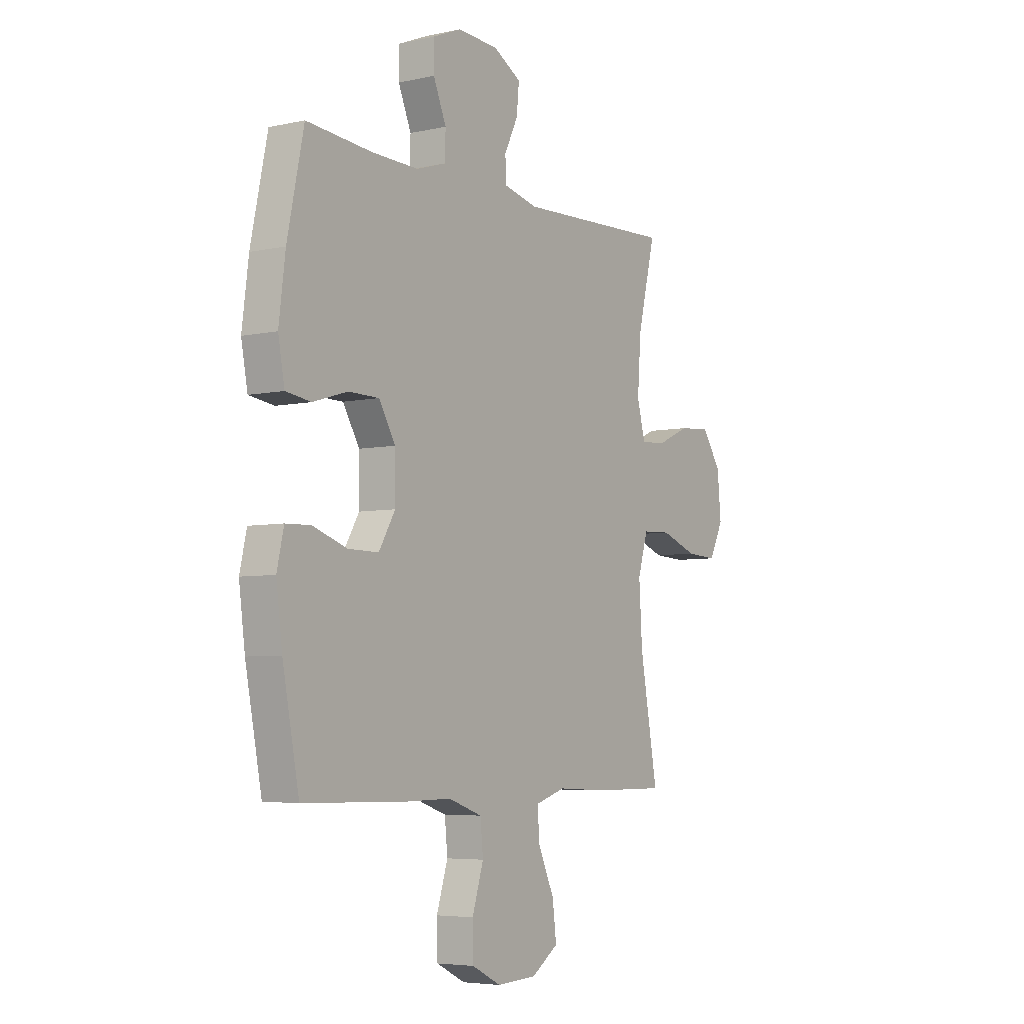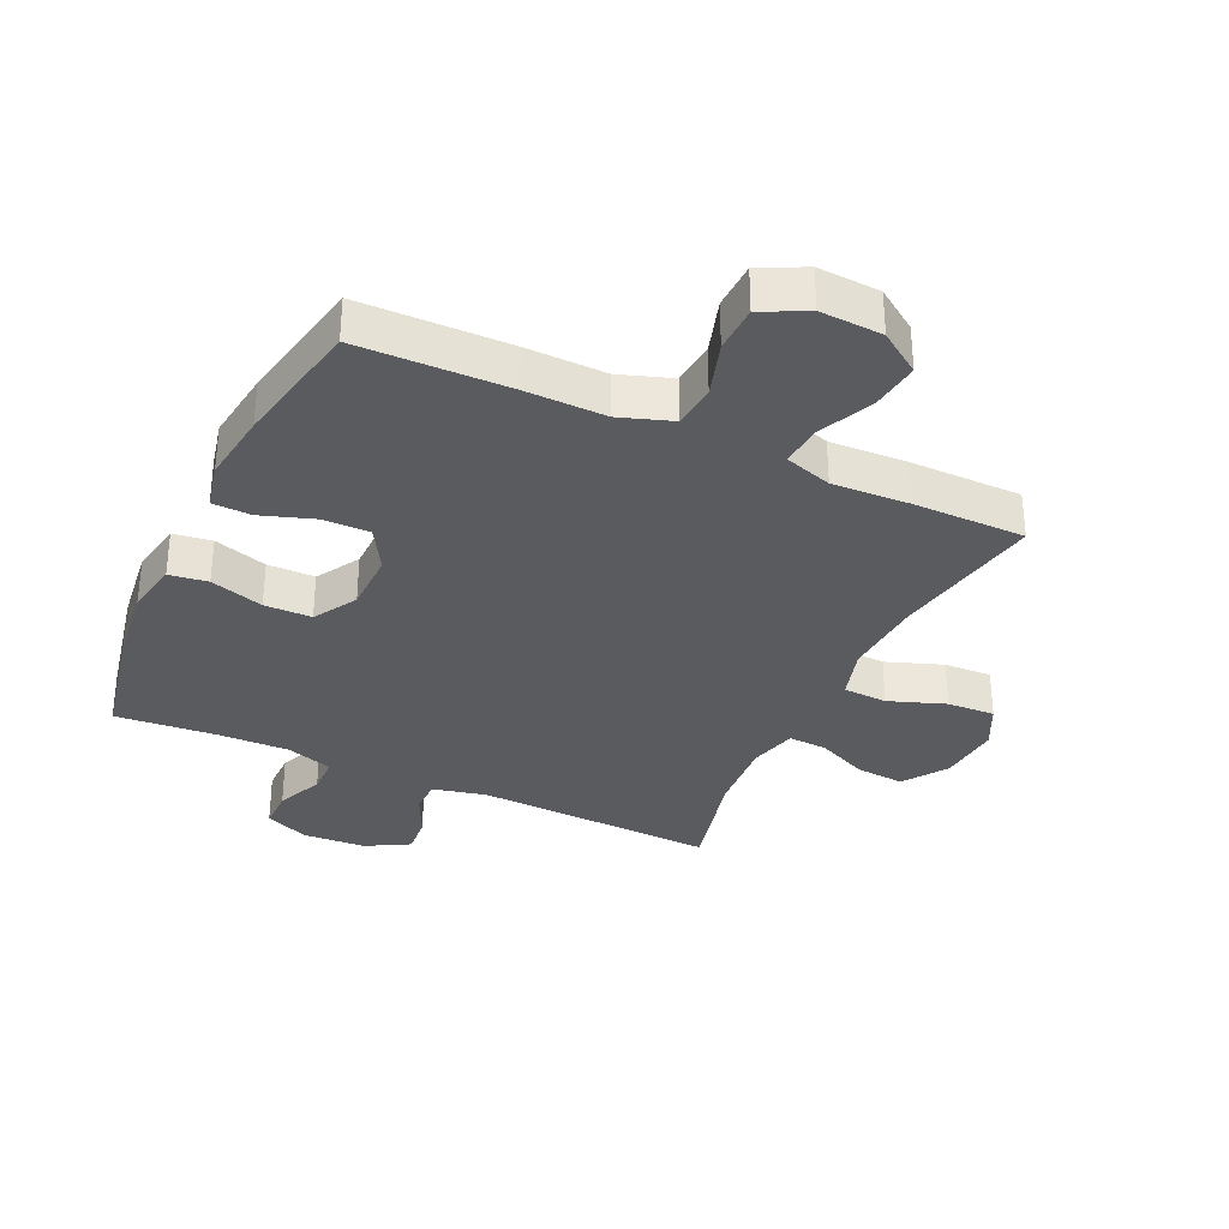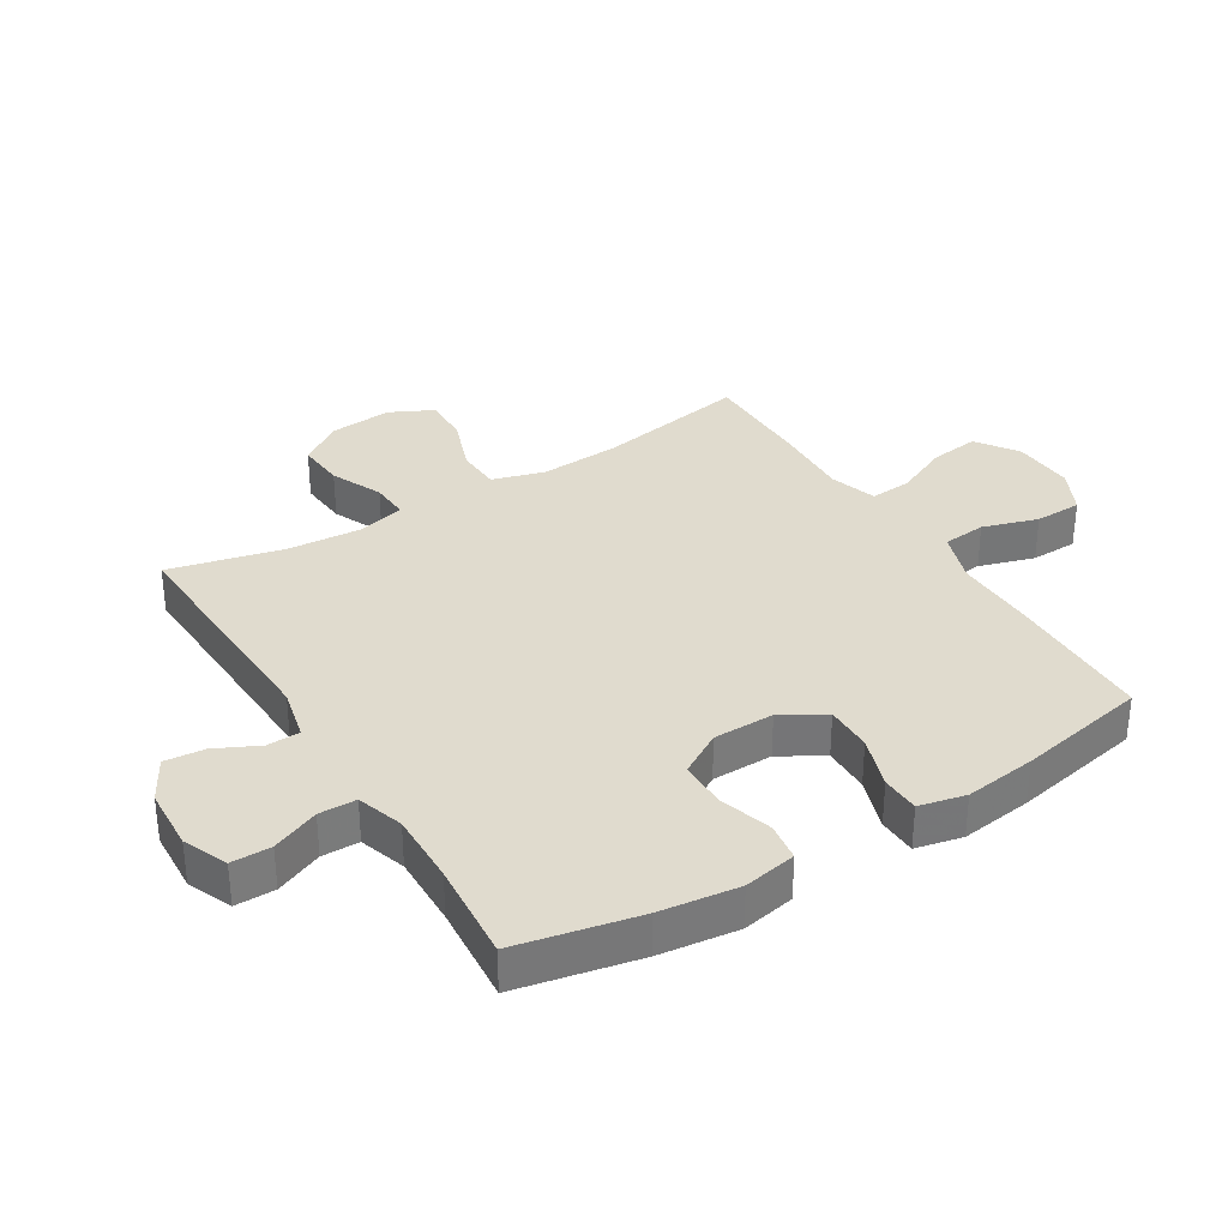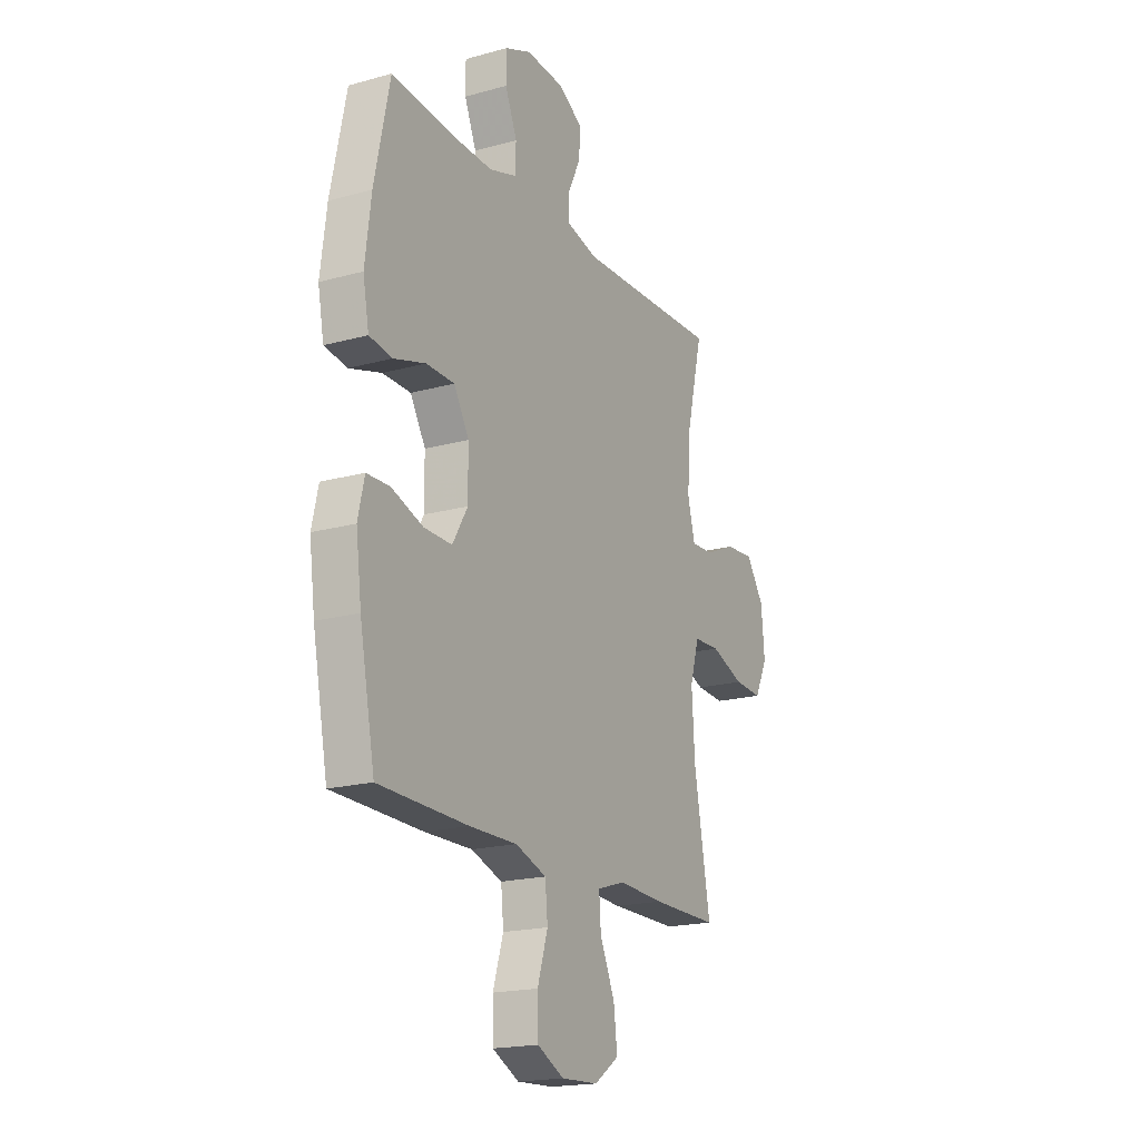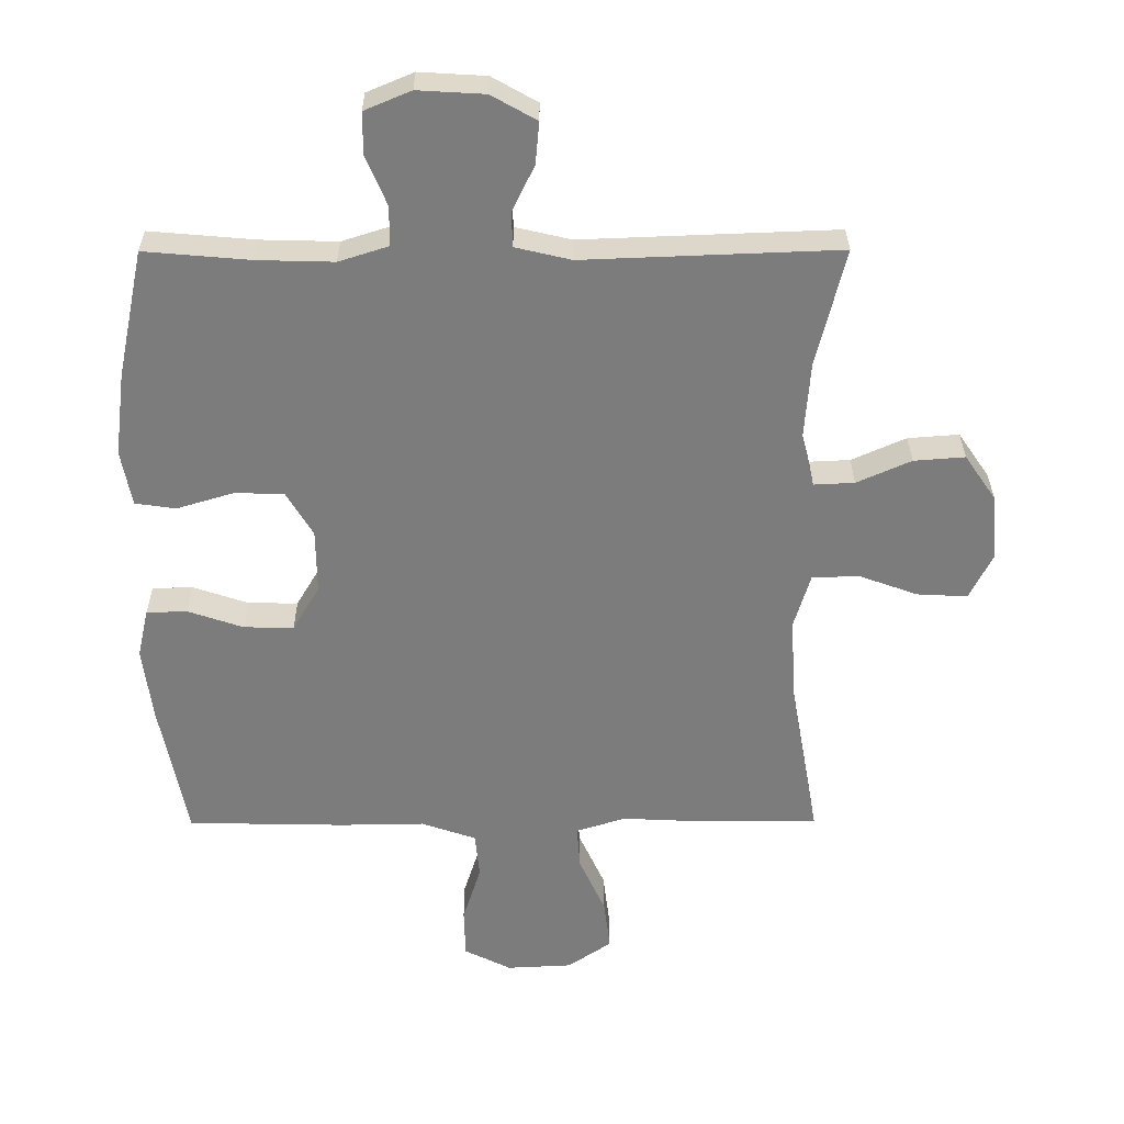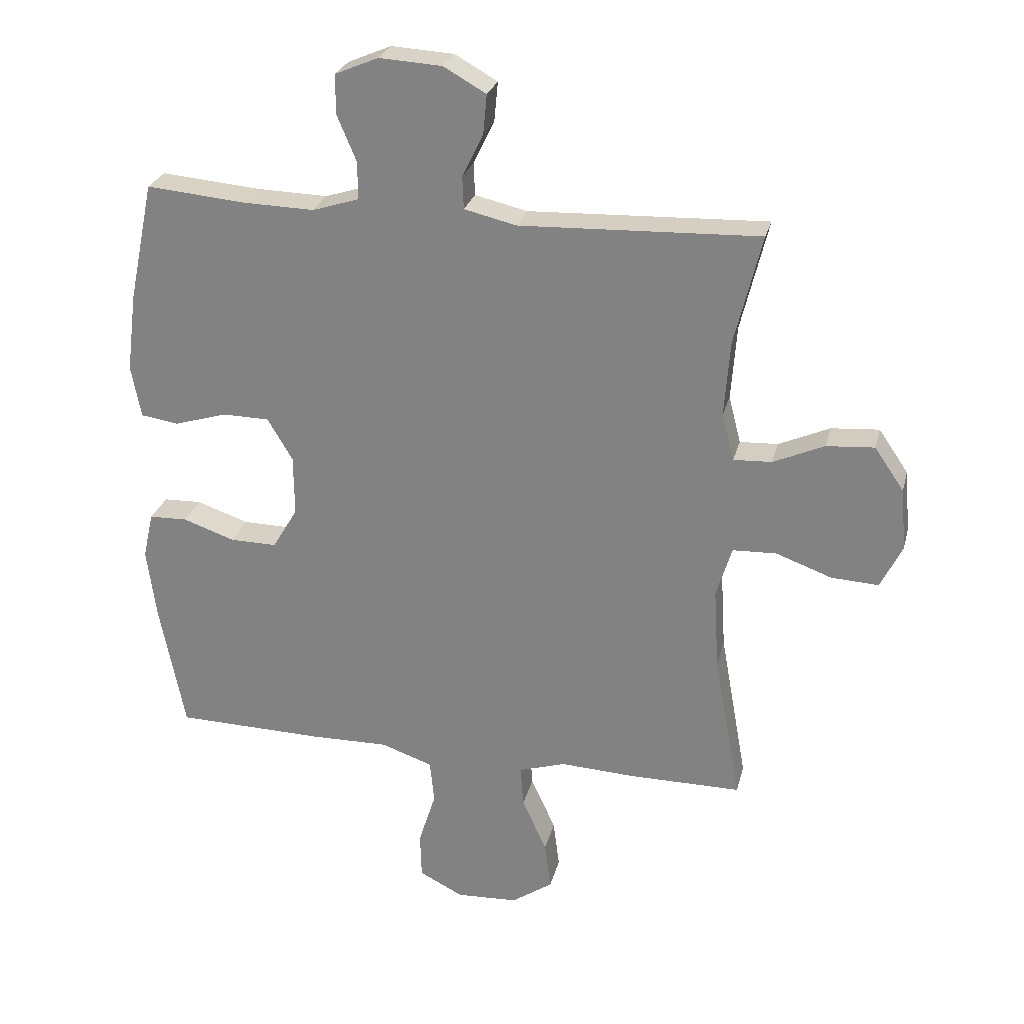
<metadata>
{"format":"obj","ext":"obj","renderer":"f3d","projection":"perspective","resolution":1024,"background":"white","views":[{"elev":-5.3,"azim":124.2,"up":"+Z"},{"elev":-33.0,"azim":154.9,"up":"+Y"},{"elev":33.5,"azim":58.3,"up":"+Y"},{"elev":-19.0,"azim":117.6,"up":"+Z"},{"elev":31.2,"azim":179.7,"up":"+Z"},{"elev":26.5,"azim":-166.3,"up":"+Z"}]}
</metadata>
<code>
v 0.5 0.07 0.5
v 0.541 0.07 0.304
v 0.557 0.07 0.177
v 0.541 0.07 0.092
v 0.479 0.07 0.083
v 0.393 0.07 0.109
v 0.317 0.07 0.108
v 0.276 0.07 0.039
v 0.275 0.07 -0.059
v 0.316 0.07 -0.128
v 0.392 0.07 -0.127
v 0.477 0.07 -0.098
v 0.539 0.07 -0.1
v 0.556 0.07 -0.175
v 0.541 0.07 -0.29
v 0.5 0.07 -0.5
v 0.259 0.07 -0.505
v 0.13 0.07 -0.503
v 0.046 0.07 -0.532
v 0.039 0.07 -0.602
v 0.067 0.07 -0.691
v 0.065 0.07 -0.767
v -0.007 0.07 -0.803
v -0.107 0.07 -0.798
v -0.174 0.07 -0.752
v -0.164 0.07 -0.673
v -0.124 0.07 -0.585
v -0.119 0.07 -0.518
v -0.195 0.07 -0.494
v -0.319 0.07 -0.5
v -0.5 0.07 -0.5
v -0.456 0.07 -0.255
v -0.448 0.07 -0.125
v -0.473 0.07 -0.041
v -0.544 0.07 -0.038
v -0.635 0.07 -0.071
v -0.712 0.07 -0.075
v -0.747 0.07 -0.004
v -0.738 0.07 0.097
v -0.69 0.07 0.167
v -0.612 0.07 0.161
v -0.529 0.07 0.124
v -0.467 0.07 0.121
v -0.447 0.07 0.198
v -0.456 0.07 0.32
v -0.5 0.07 0.5
v -0.111 0.07 0.485
v -0.026 0.07 0.505
v -0.024 0.07 0.558
v -0.058 0.07 0.628
v -0.064 0.07 0.692
v 0.005 0.07 0.731
v 0.107 0.07 0.737
v 0.178 0.07 0.707
v 0.178 0.07 0.643
v 0.146 0.07 0.567
v 0.147 0.07 0.507
v 0.222 0.07 0.483
v 0.339 0.07 0.486
v 0.5 0 0.5
v 0.541 0 0.304
v 0.557 0 0.177
v 0.541 0 0.092
v 0.479 0 0.083
v 0.393 0 0.109
v 0.317 0 0.108
v 0.276 0 0.039
v 0.275 0 -0.059
v 0.316 0 -0.128
v 0.392 0 -0.127
v 0.477 0 -0.098
v 0.539 0 -0.1
v 0.556 0 -0.175
v 0.541 0 -0.29
v 0.5 0 -0.5
v 0.259 0 -0.505
v 0.13 0 -0.503
v 0.046 0 -0.532
v 0.039 0 -0.602
v 0.067 0 -0.691
v 0.065 0 -0.767
v -0.007 0 -0.803
v -0.107 0 -0.798
v -0.174 0 -0.752
v -0.164 0 -0.673
v -0.124 0 -0.585
v -0.119 0 -0.518
v -0.195 0 -0.494
v -0.319 0 -0.5
v -0.5 0 -0.5
v -0.456 0 -0.255
v -0.448 0 -0.125
v -0.473 0 -0.041
v -0.544 0 -0.038
v -0.635 0 -0.071
v -0.712 0 -0.075
v -0.747 0 -0.004
v -0.738 0 0.097
v -0.69 0 0.167
v -0.612 0 0.161
v -0.529 0 0.124
v -0.467 0 0.121
v -0.447 0 0.198
v -0.456 0 0.32
v -0.5 0 0.5
v -0.111 0 0.485
v -0.026 0 0.505
v -0.024 0 0.558
v -0.058 0 0.628
v -0.064 0 0.692
v 0.005 0 0.731
v 0.107 0 0.737
v 0.178 0 0.707
v 0.178 0 0.643
v 0.146 0 0.567
v 0.147 0 0.507
v 0.222 0 0.483
v 0.339 0 0.486
f 53 54 55 56
f 53 56 57
f 52 53 57
f 49 50 51 52
f 48 49 52 57
f 47 48 57 58
f 45 46 47
f 44 45 47 58
f 39 40 41 42
f 39 42 43
f 38 39 43
f 35 36 37 38
f 34 35 38 43
f 33 34 43 44
f 29 30 31 32
f 28 29 32 33
f 24 25 26 27
f 24 27 28
f 23 24 28
f 20 21 22 23
f 19 20 23 28
f 18 19 28 33
f 11 12 13 14
f 10 11 14 15
f 3 4 5 6
f 3 6 7
f 59 1 2 3
f 59 3 7
f 58 59 7 8
f 44 58 8 9
f 33 44 9 10
f 16 17 18 33
f 10 15 16 33
f 115 114 113 112
f 116 115 112
f 116 112 111
f 111 110 109 108
f 116 111 108 107
f 117 116 107 106
f 106 105 104
f 117 106 104 103
f 101 100 99 98
f 102 101 98
f 102 98 97
f 97 96 95 94
f 102 97 94 93
f 103 102 93 92
f 91 90 89 88
f 92 91 88 87
f 86 85 84 83
f 87 86 83
f 87 83 82
f 82 81 80 79
f 87 82 79 78
f 92 87 78 77
f 73 72 71 70
f 74 73 70 69
f 65 64 63 62
f 66 65 62
f 62 61 60 118
f 66 62 118
f 67 66 118 117
f 68 67 117 103
f 69 68 103 92
f 92 77 76 75
f 92 75 74 69
f 1 60 61 2
f 2 61 62 3
f 3 62 63 4
f 4 63 64 5
f 5 64 65 6
f 6 65 66 7
f 7 66 67 8
f 8 67 68 9
f 9 68 69 10
f 10 69 70 11
f 11 70 71 12
f 12 71 72 13
f 13 72 73 14
f 14 73 74 15
f 15 74 75 16
f 16 75 76 17
f 17 76 77 18
f 18 77 78 19
f 19 78 79 20
f 20 79 80 21
f 21 80 81 22
f 22 81 82 23
f 23 82 83 24
f 24 83 84 25
f 25 84 85 26
f 26 85 86 27
f 27 86 87 28
f 28 87 88 29
f 29 88 89 30
f 30 89 90 31
f 31 90 91 32
f 32 91 92 33
f 33 92 93 34
f 34 93 94 35
f 35 94 95 36
f 36 95 96 37
f 37 96 97 38
f 38 97 98 39
f 39 98 99 40
f 40 99 100 41
f 41 100 101 42
f 42 101 102 43
f 43 102 103 44
f 44 103 104 45
f 45 104 105 46
f 46 105 106 47
f 47 106 107 48
f 48 107 108 49
f 49 108 109 50
f 50 109 110 51
f 51 110 111 52
f 52 111 112 53
f 53 112 113 54
f 54 113 114 55
f 55 114 115 56
f 56 115 116 57
f 57 116 117 58
f 58 117 118 59
f 59 118 60 1

</code>
